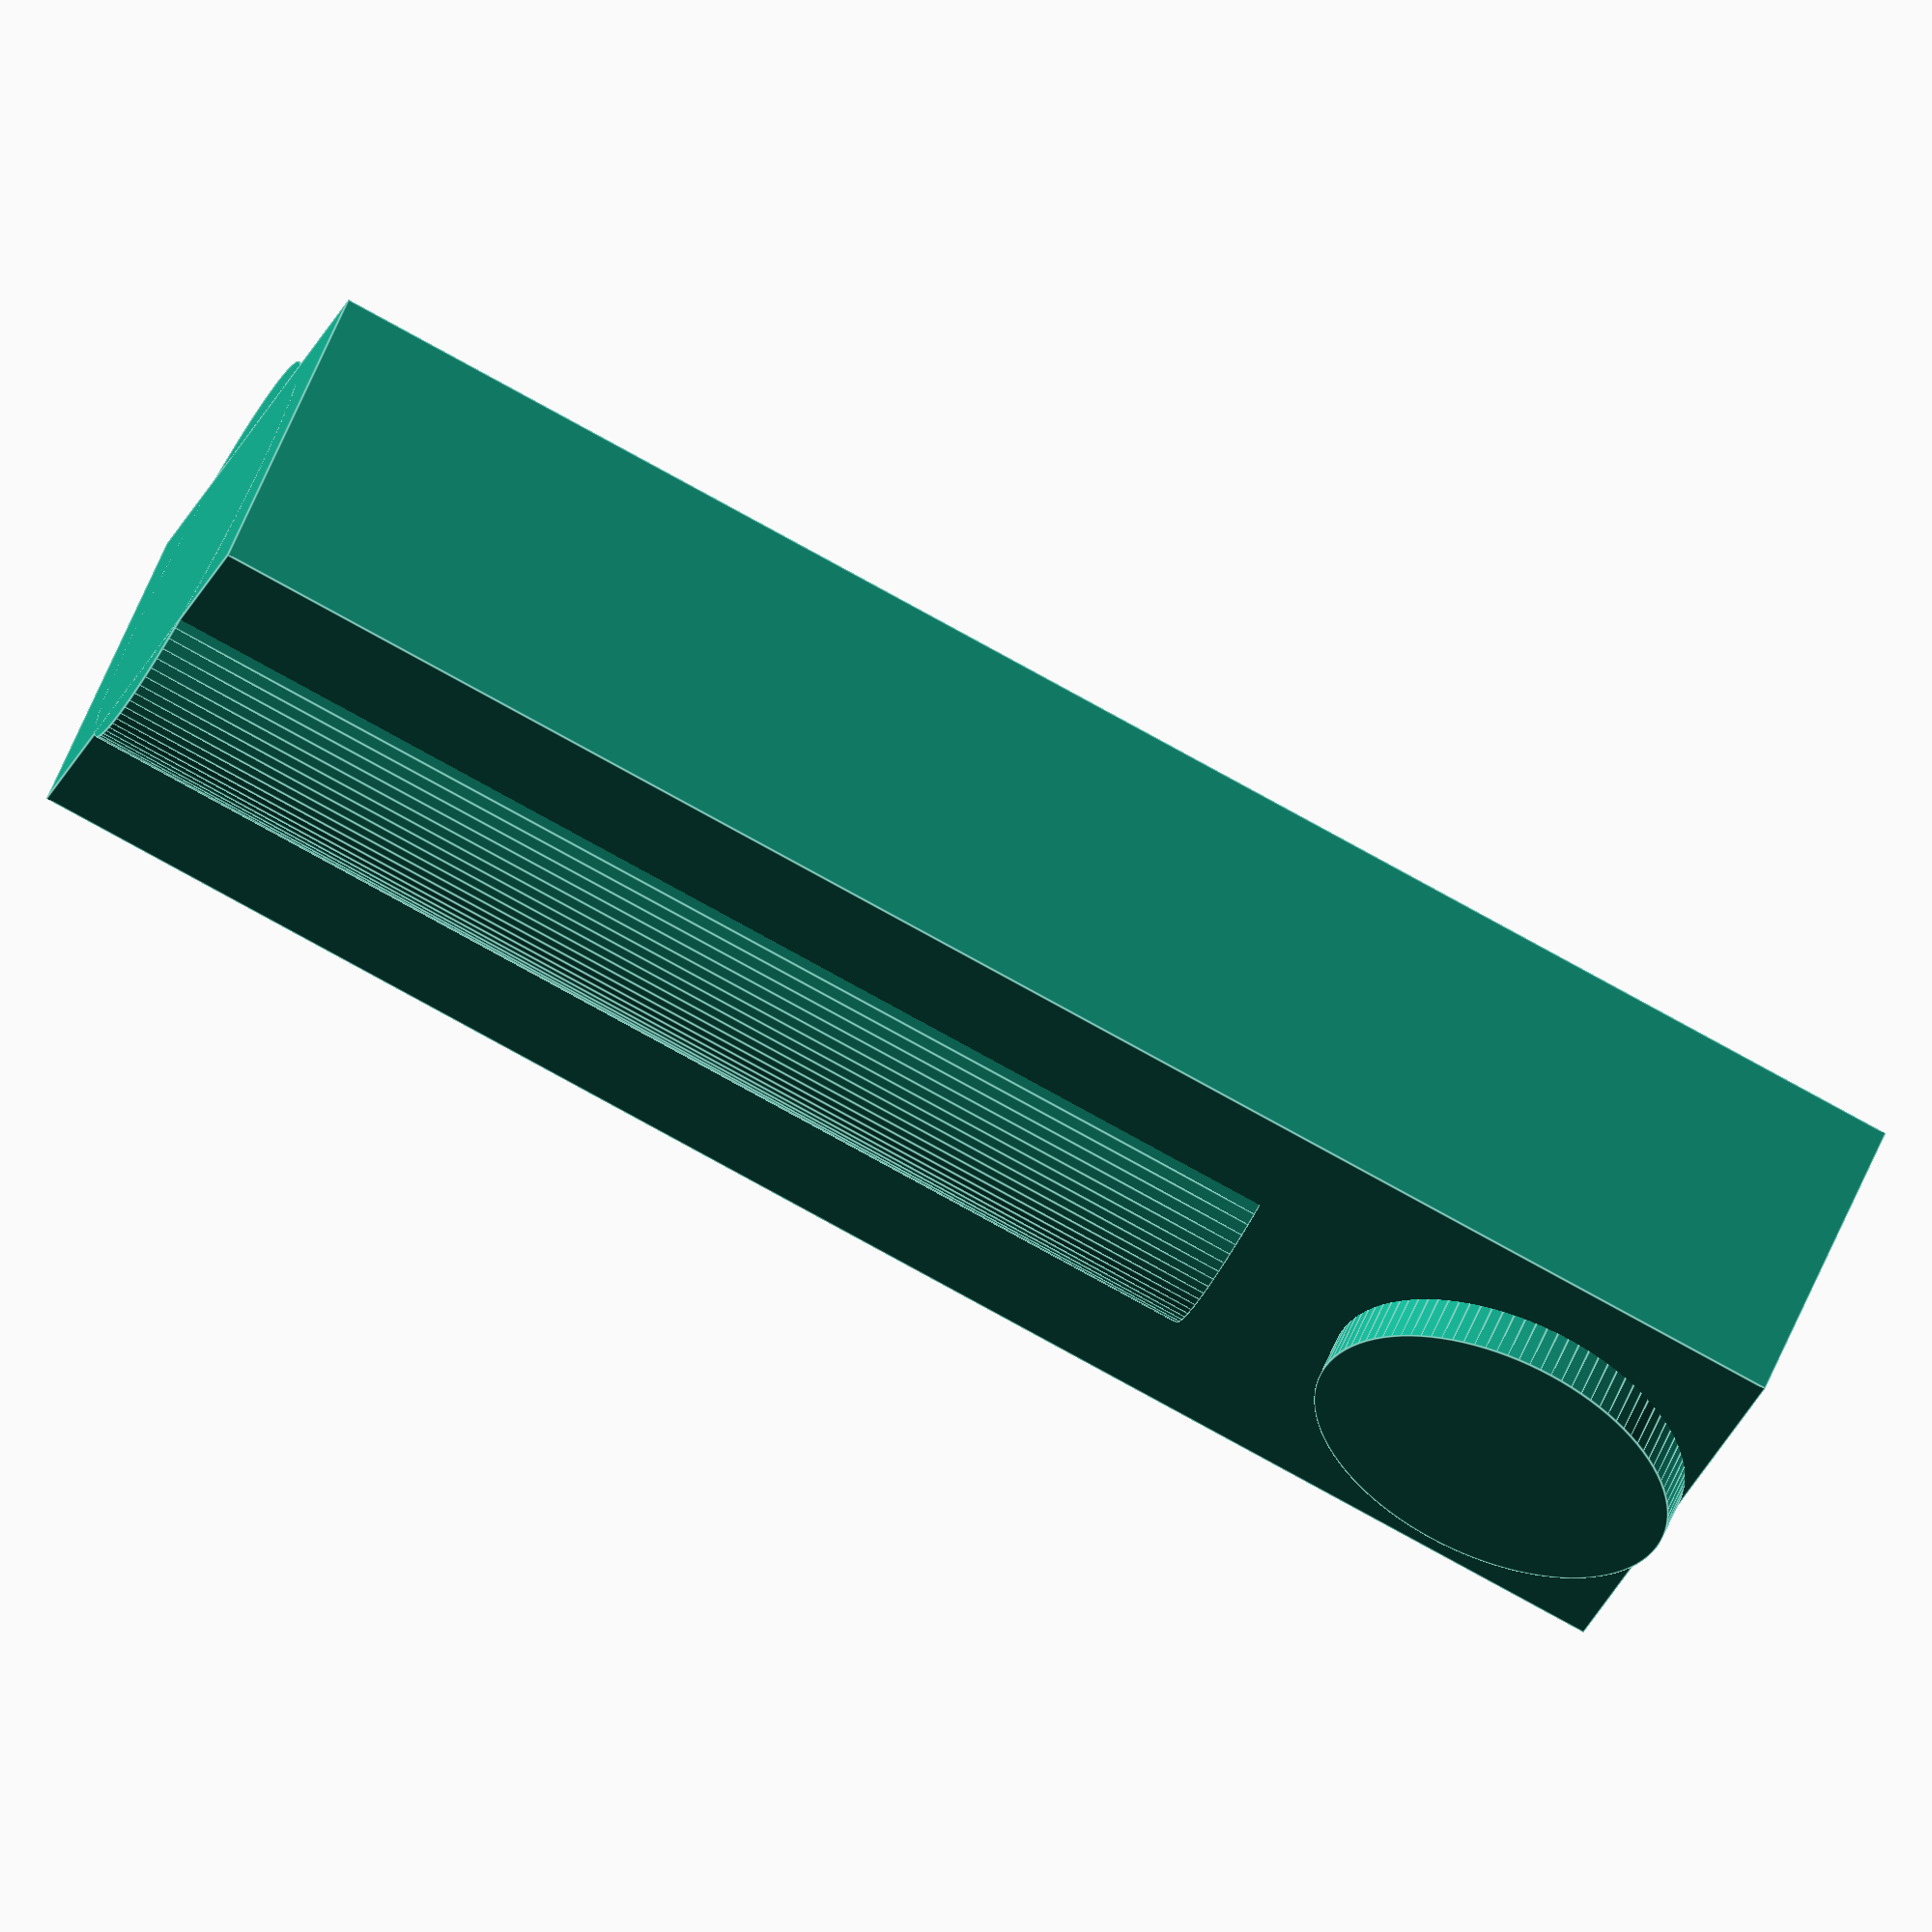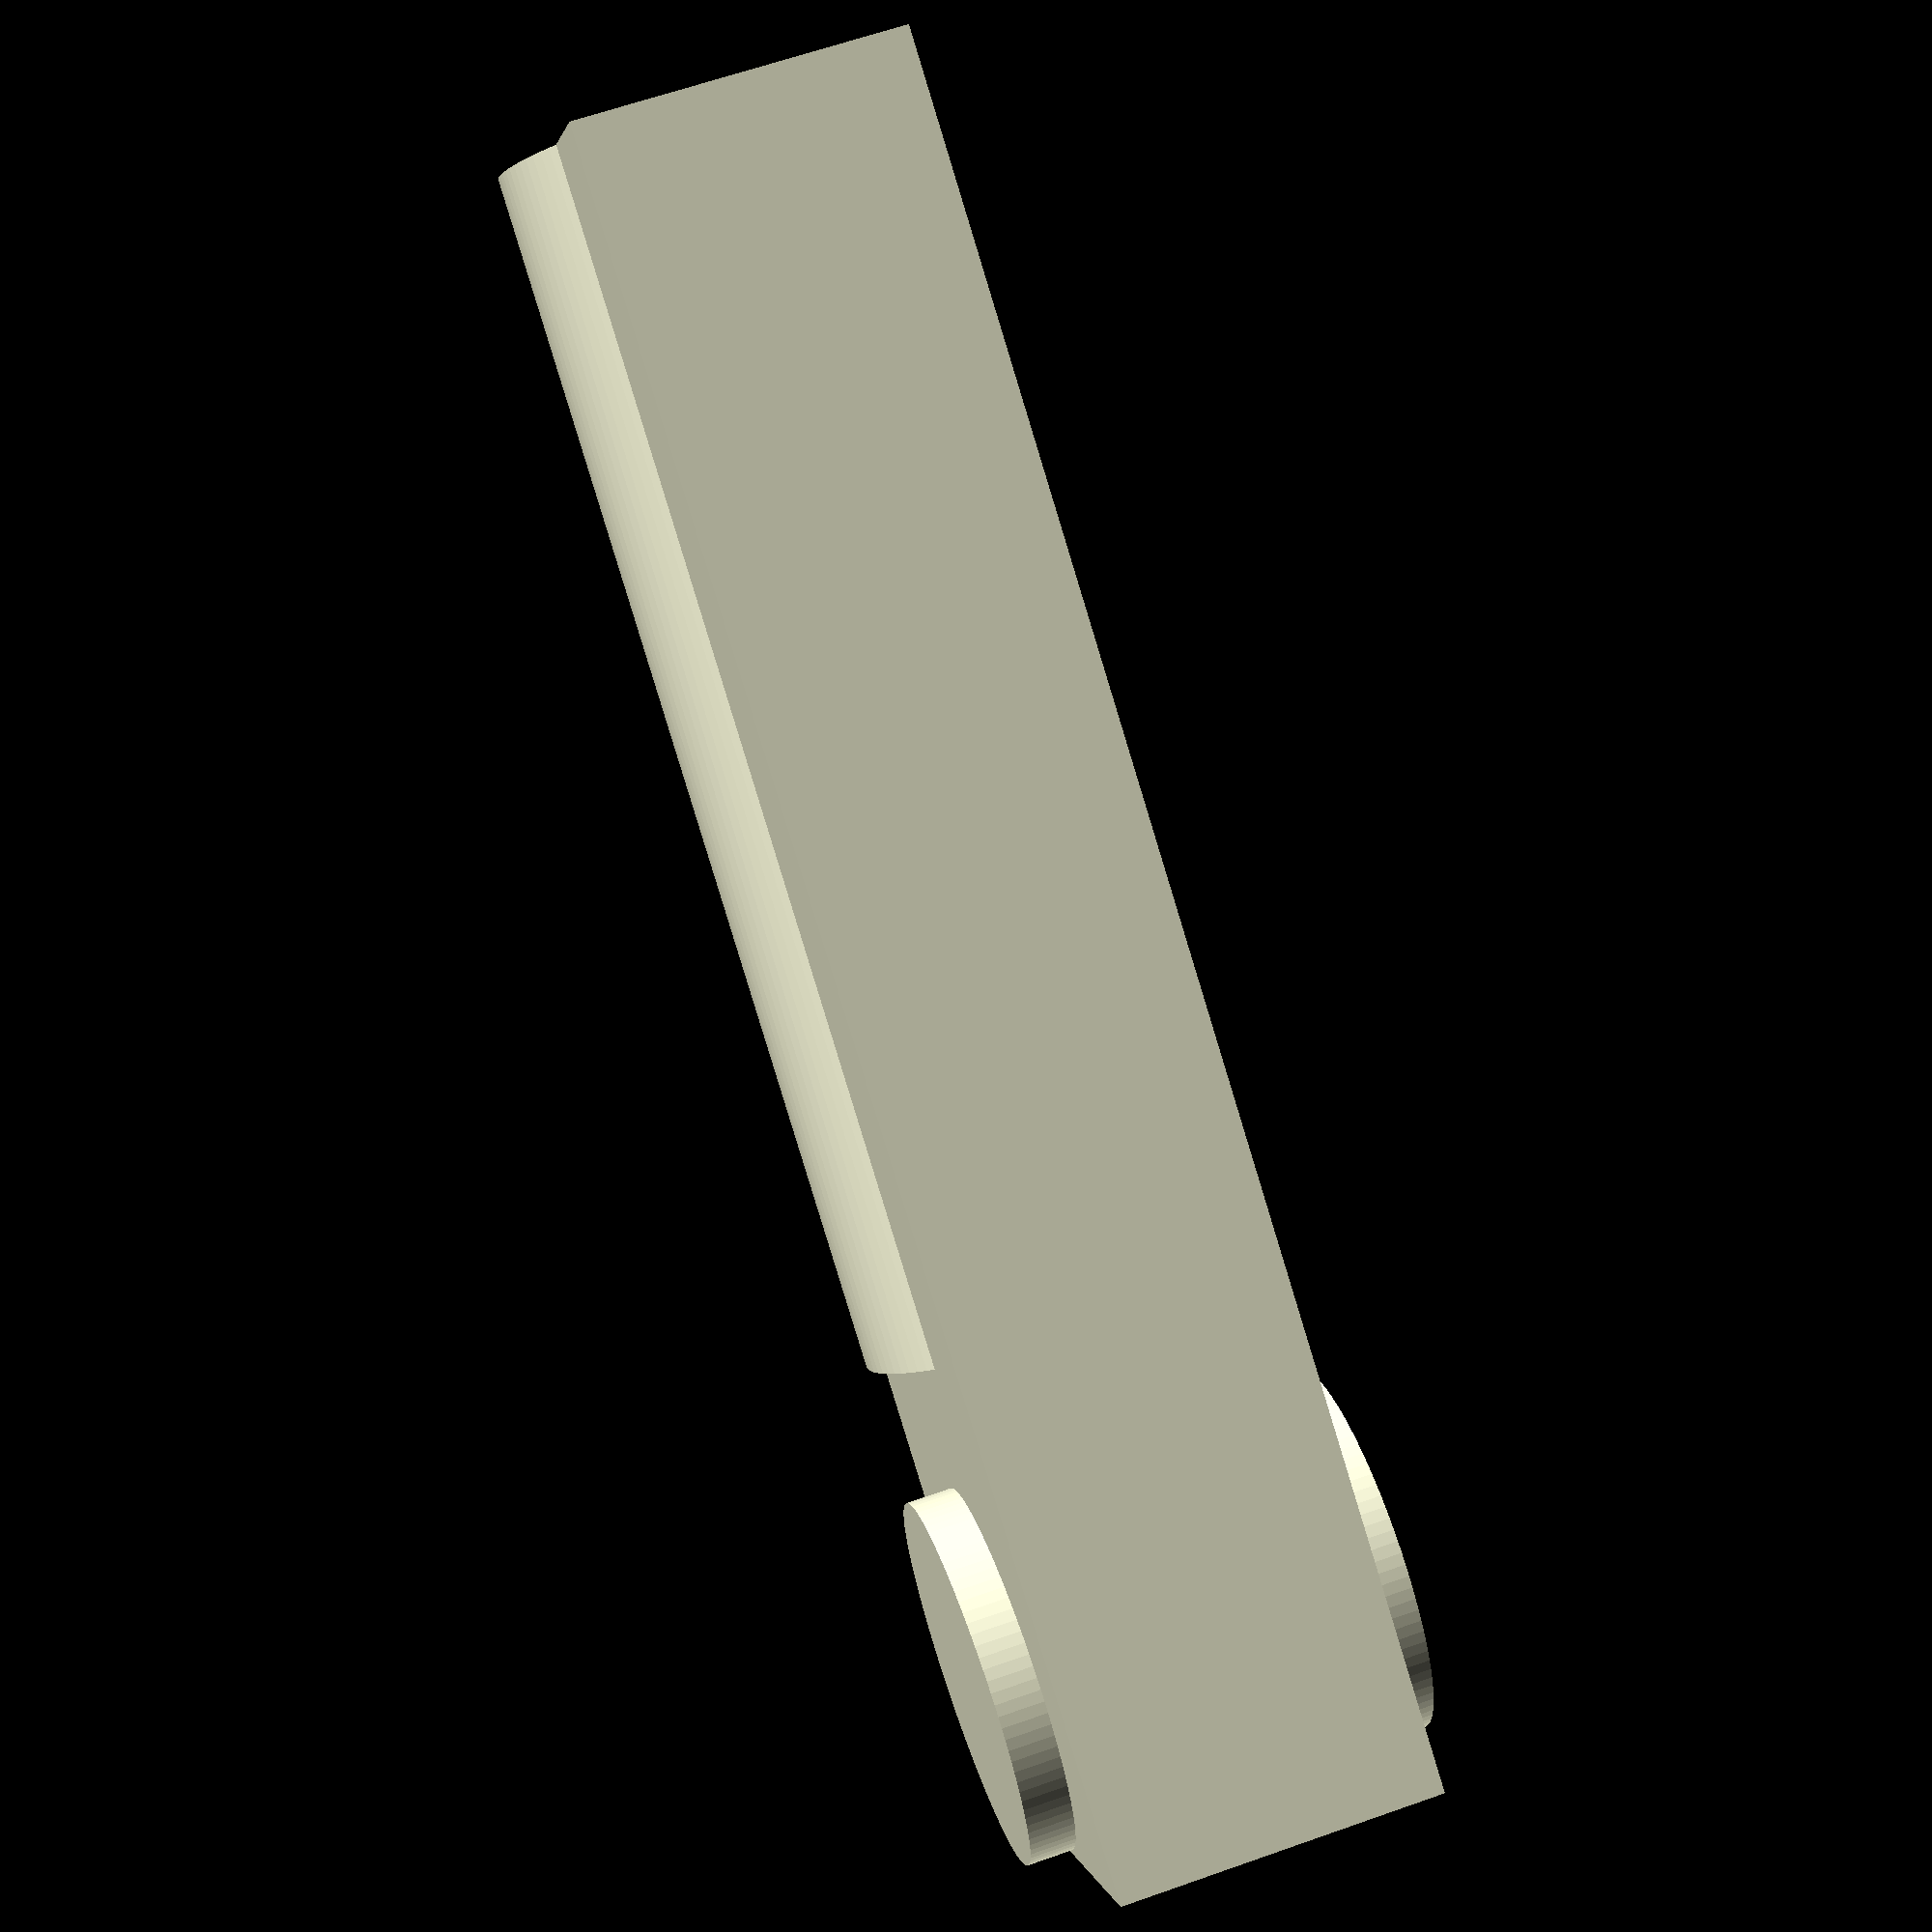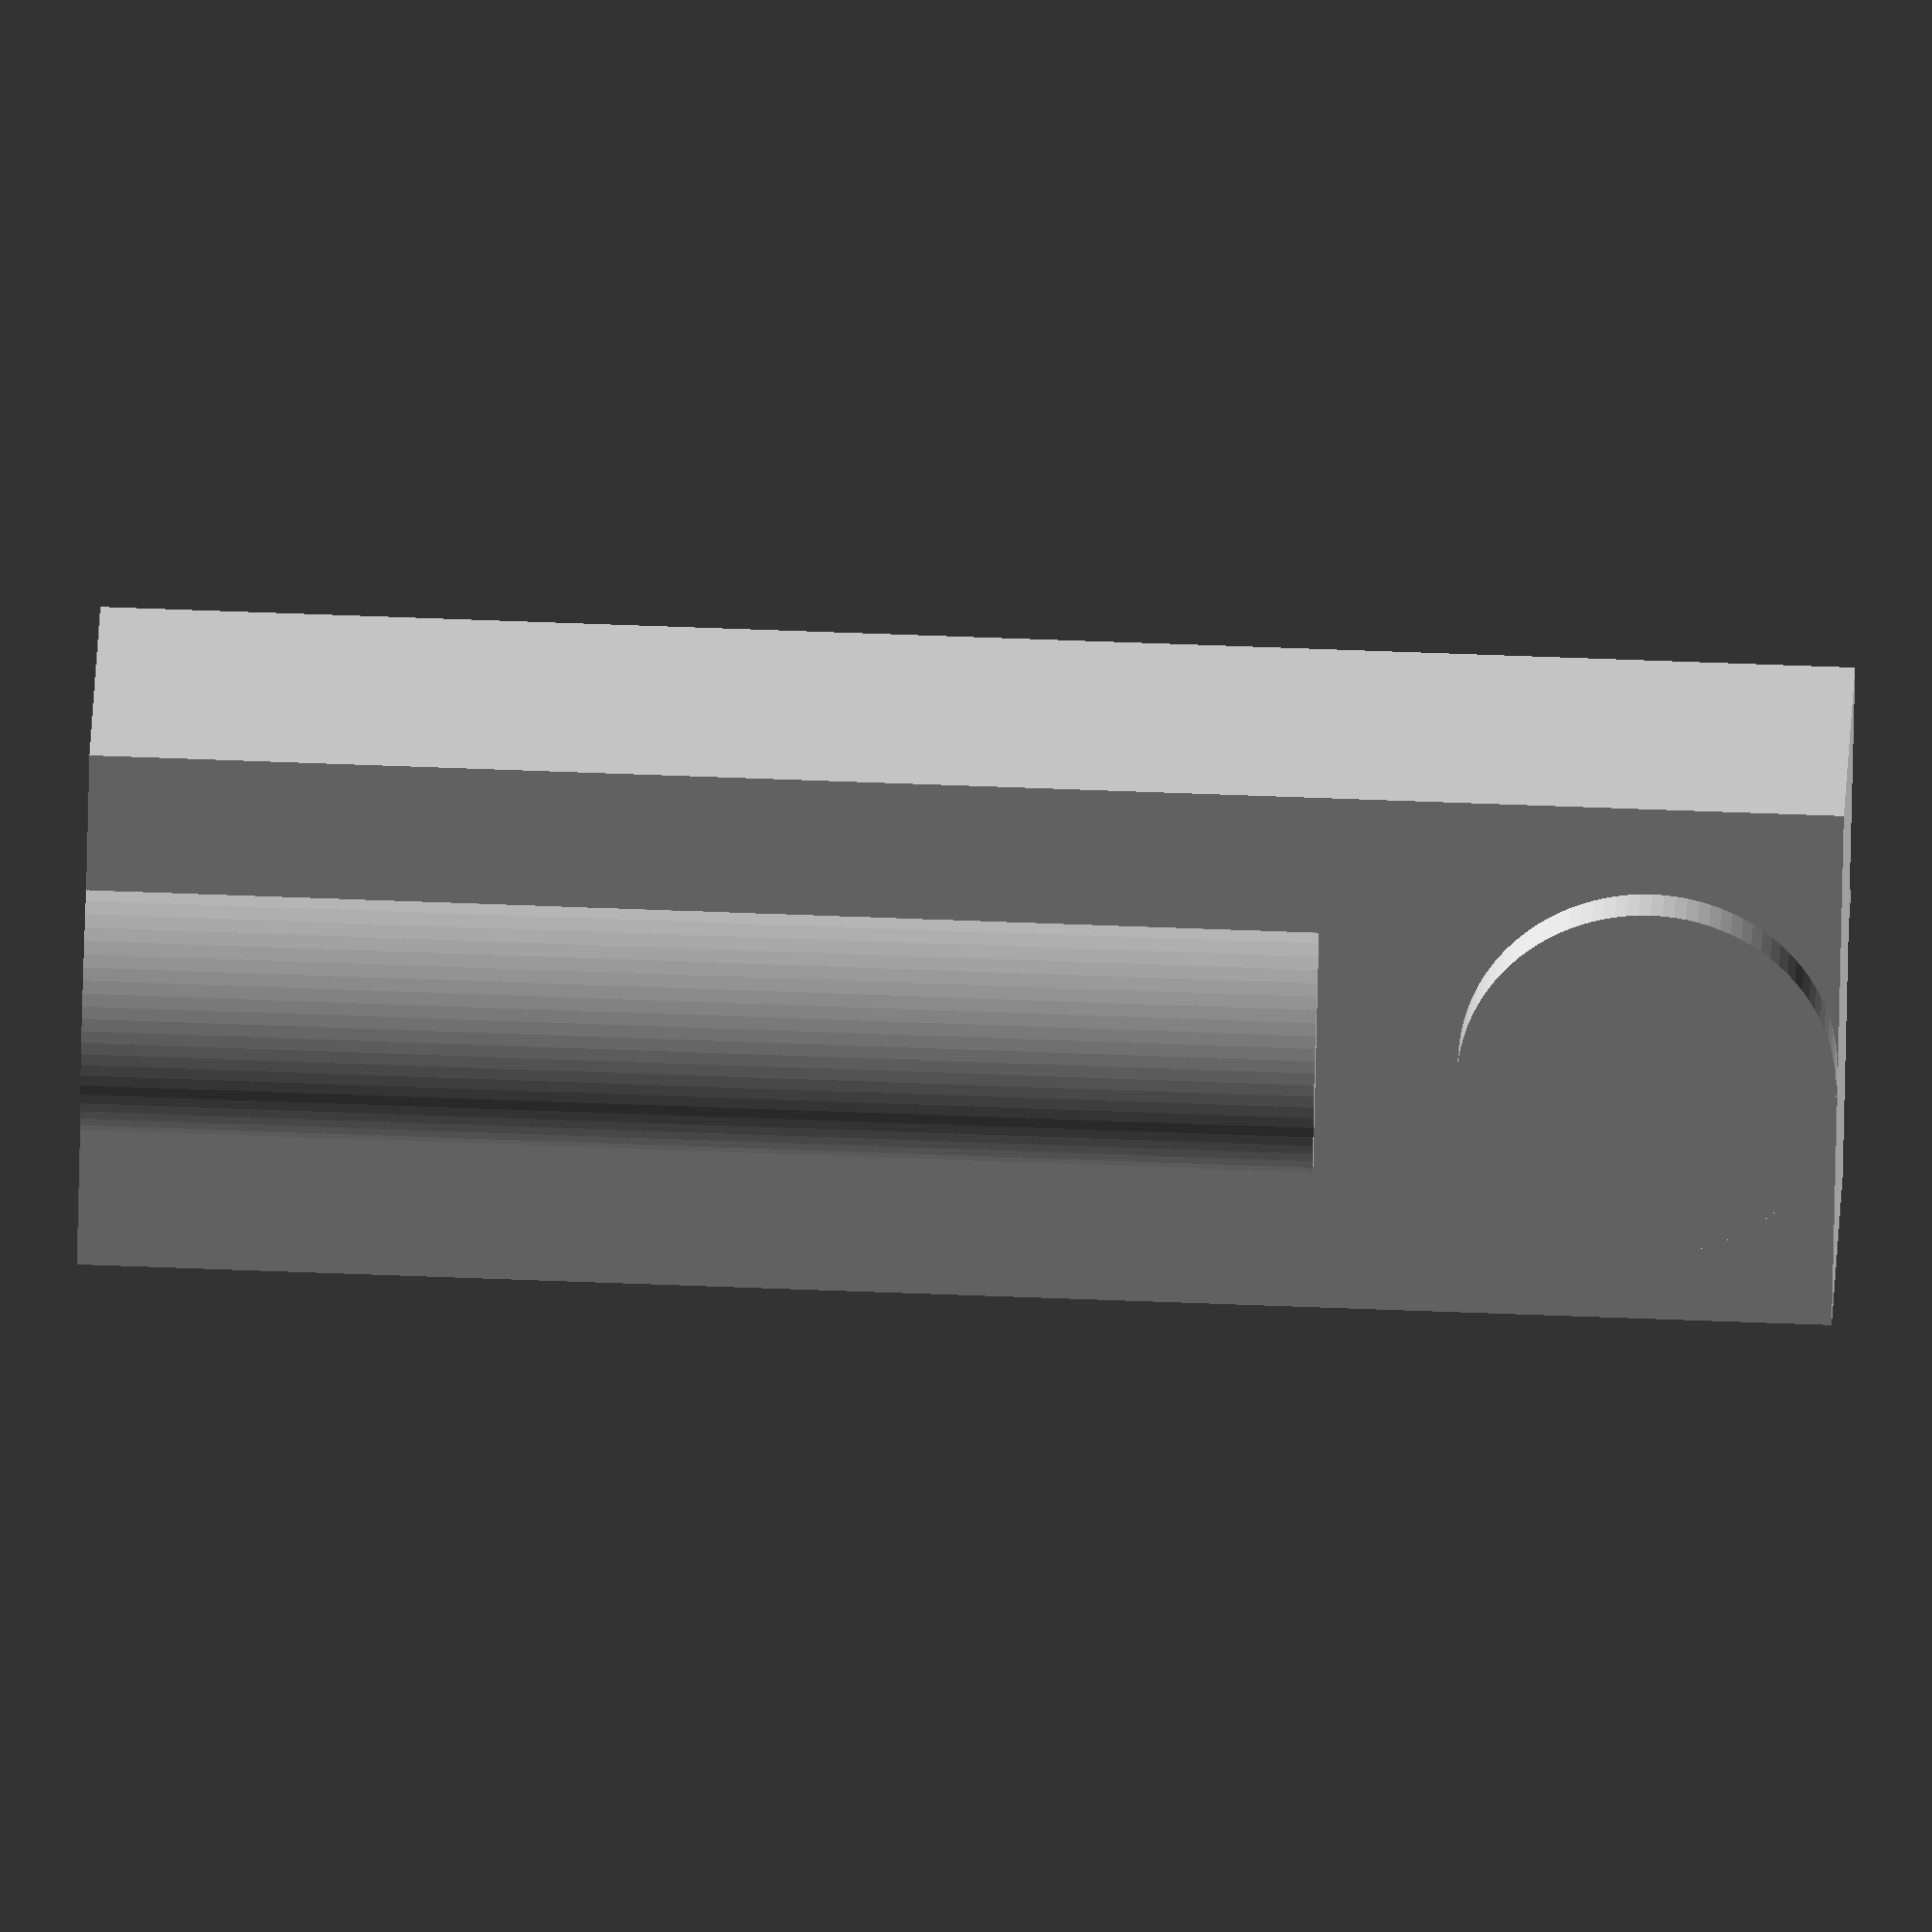
<openscad>
translate([0,-7,-7]){


        difference(){
            union(){

                translate([-4.5,7,7]){
                    rotate([0,90,0]){
                        cylinder(h=9, r=4.0, $fn=100, center=false);
                    }
                }  


                translate([0,7,14]){
                    rotate([0,0,90]){
                        cylinder(h=40-14, r=4.5, $fn=100, center=false);
                    }
                }  



                translate([-3.5,1,3]){
                    cube([7,12,37], center=false);
                }

            }
            union() {



            }
        }
}
</openscad>
<views>
elev=259.3 azim=318.7 roll=118.9 proj=o view=edges
elev=85.6 azim=350.1 roll=17.0 proj=p view=wireframe
elev=300.5 azim=327.1 roll=92.3 proj=o view=solid
</views>
